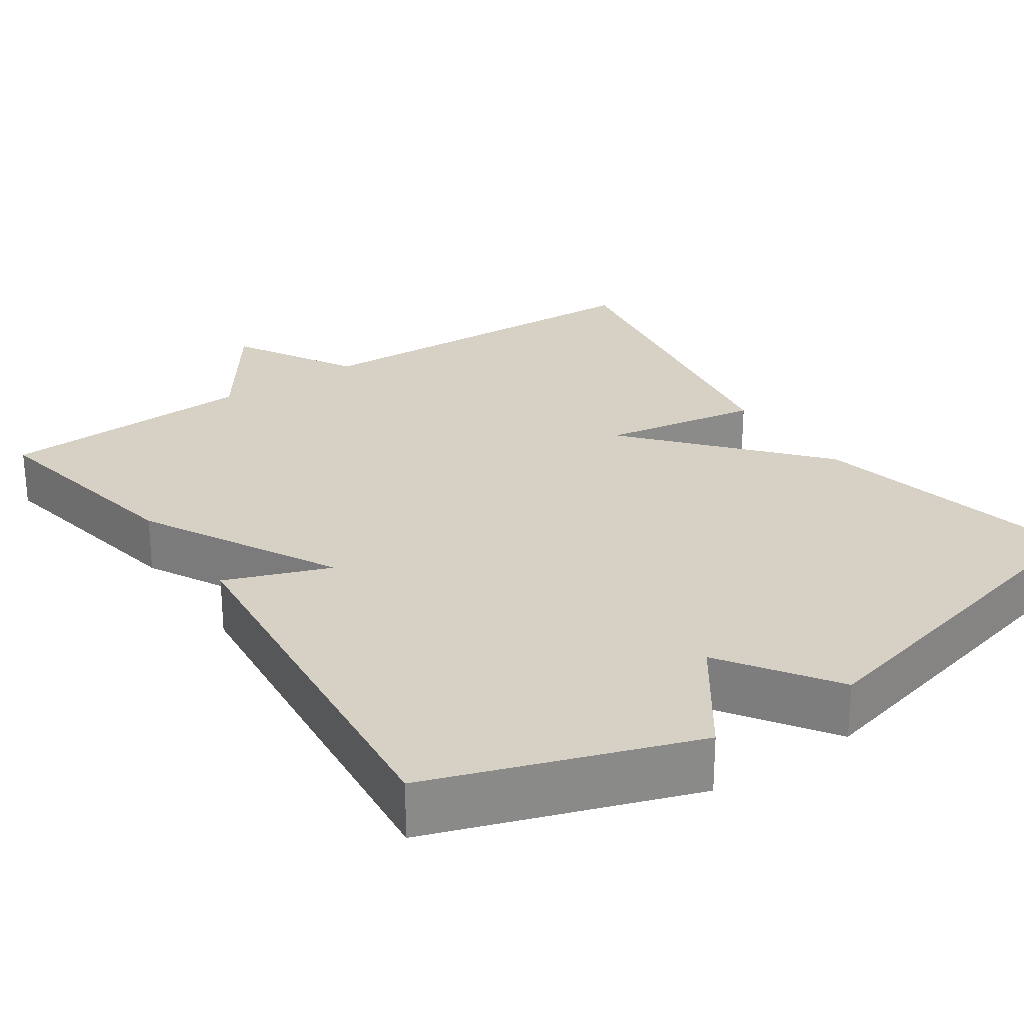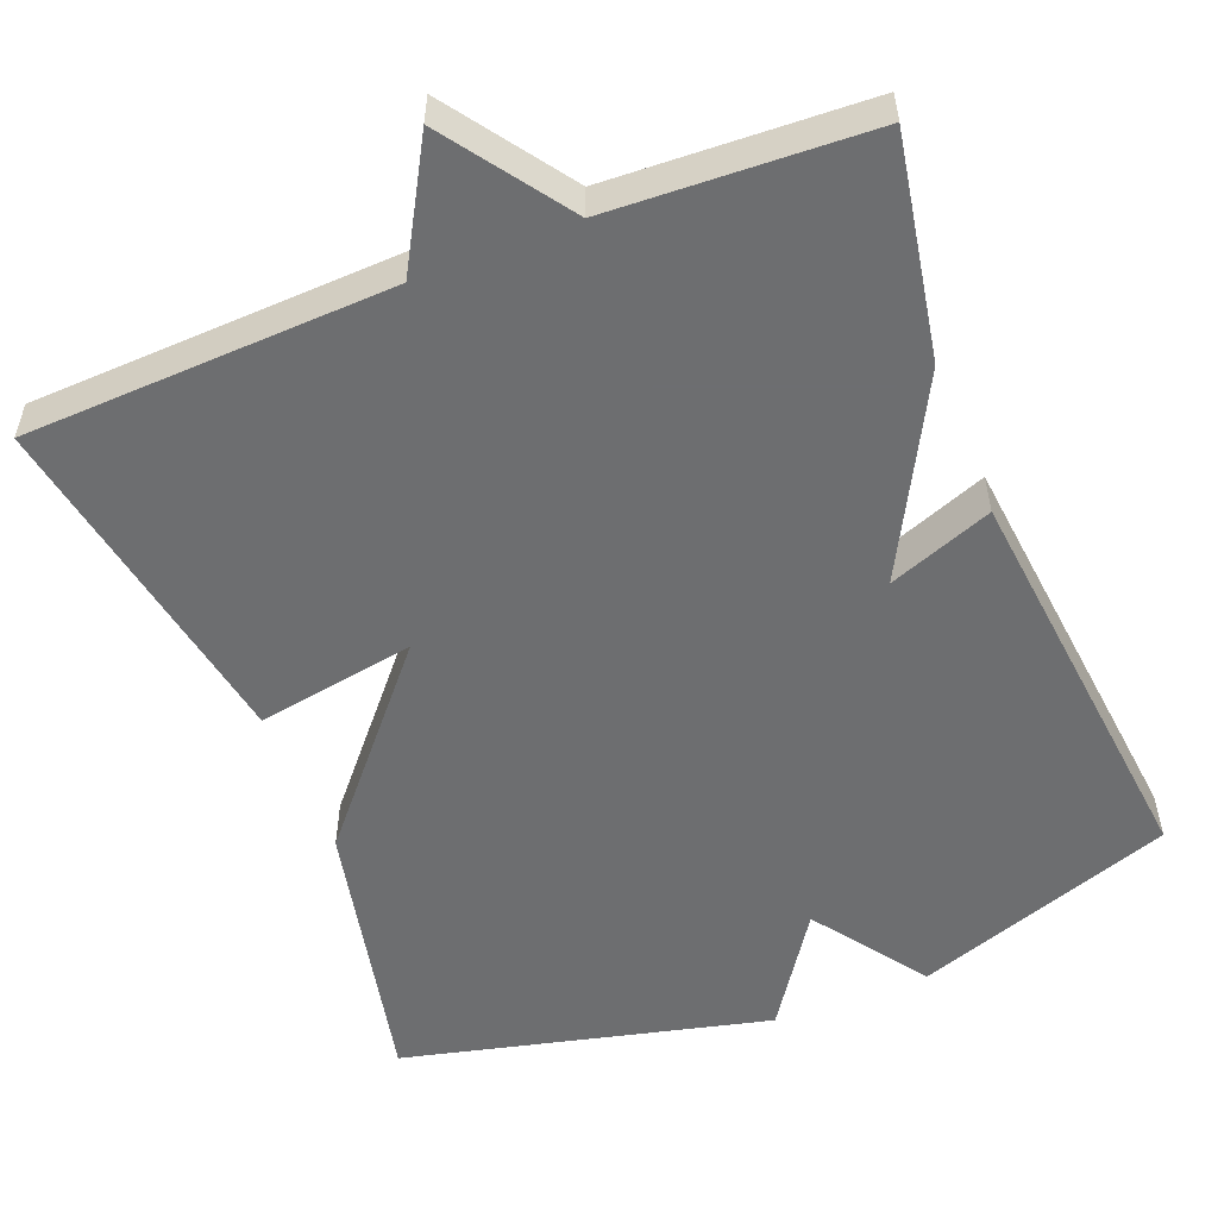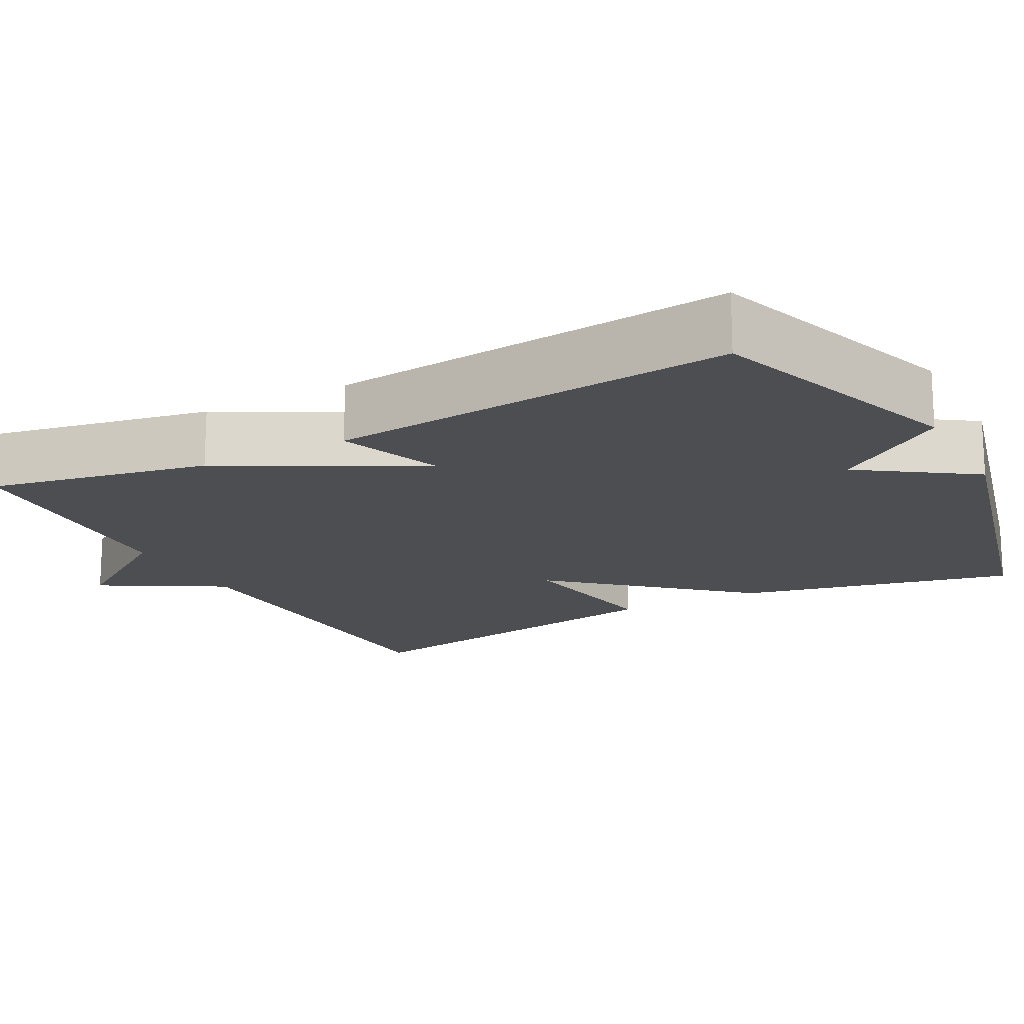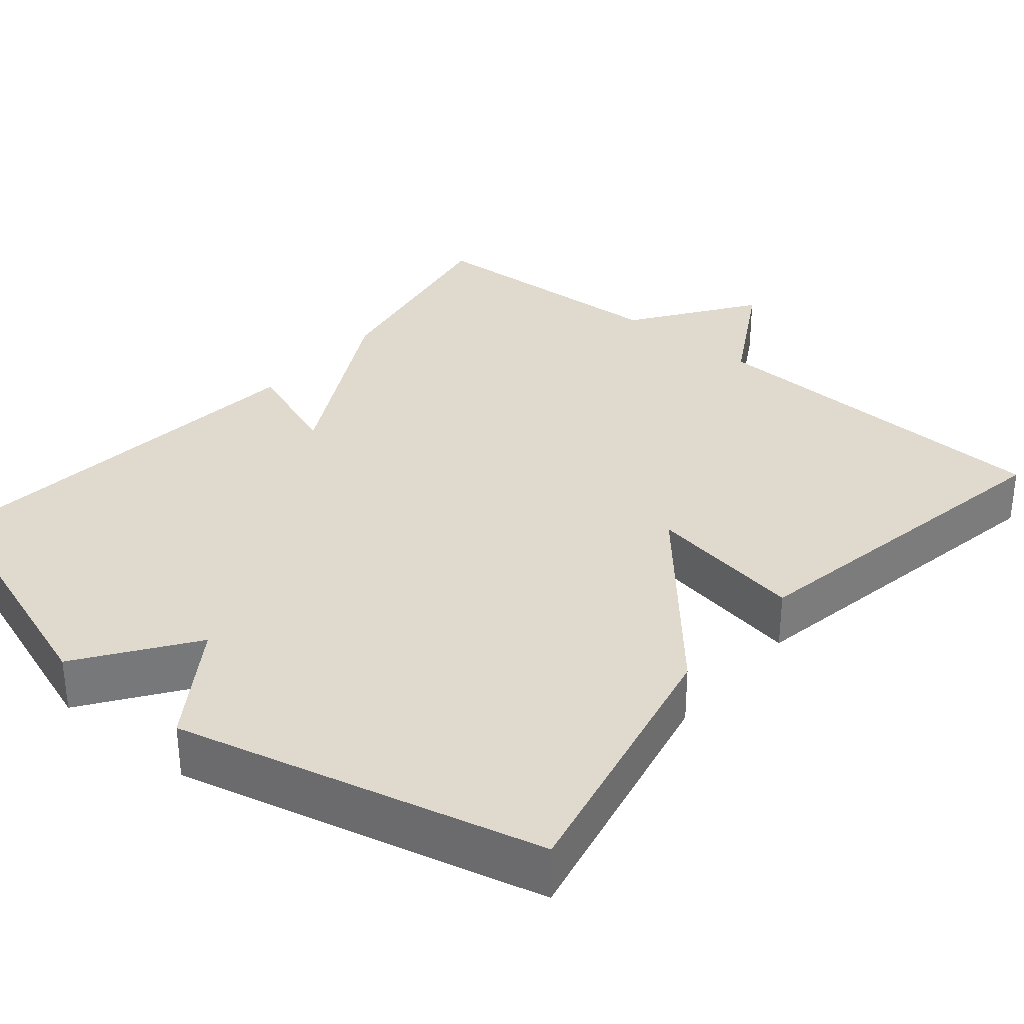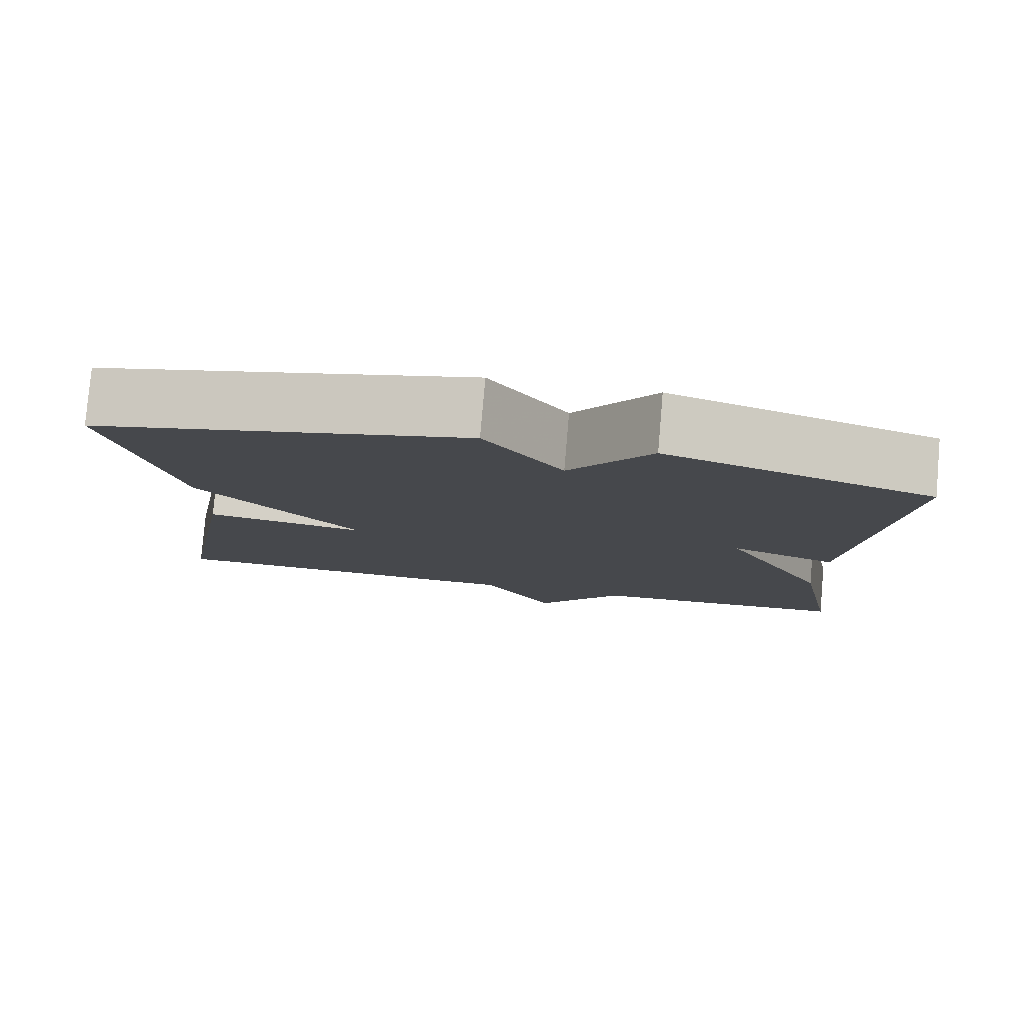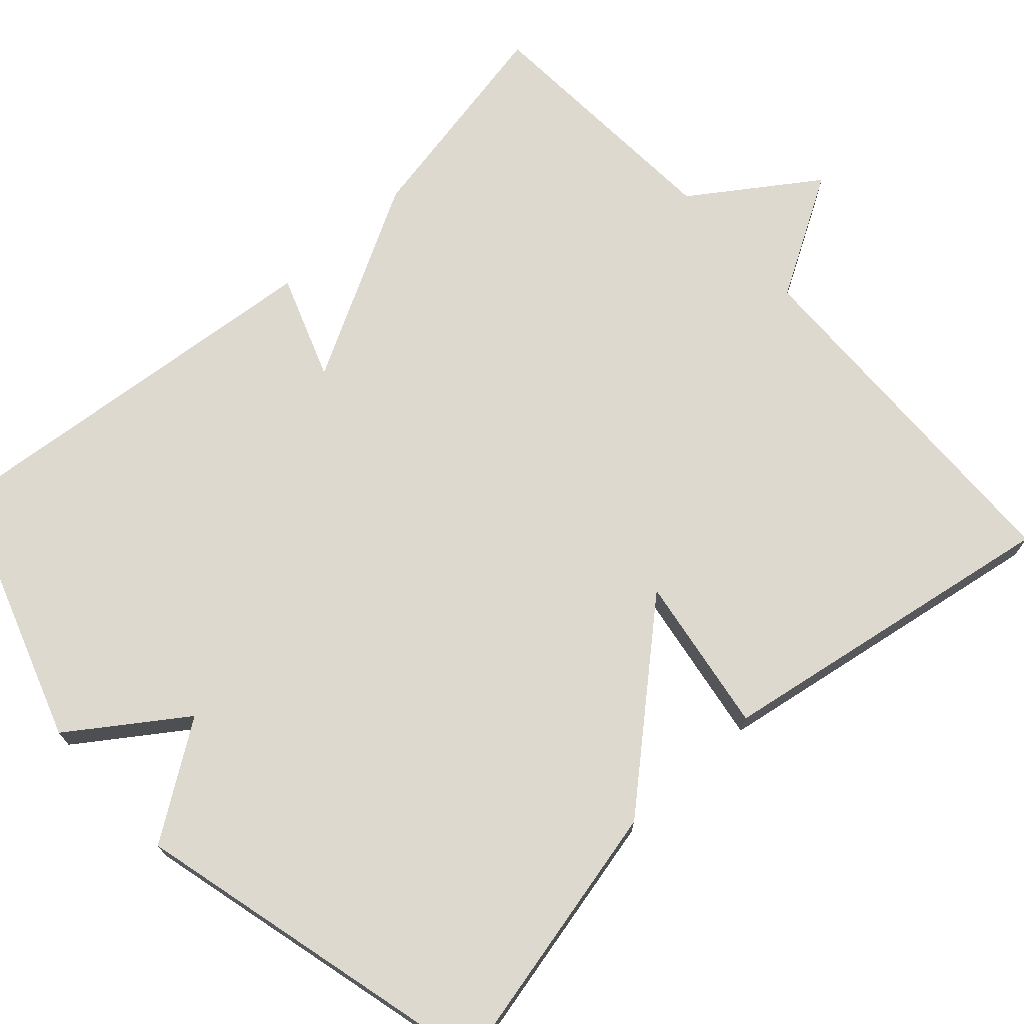
<metadata>
{"format":"obj","ext":"obj","renderer":"f3d","projection":"perspective","resolution":1024,"background":"white","views":[{"elev":26.6,"azim":-34.3,"up":"+Y"},{"elev":-54.3,"azim":-158.2,"up":"+Y"},{"elev":-17.1,"azim":-62.2,"up":"+Y"},{"elev":32.9,"azim":40.0,"up":"+Y"},{"elev":79.8,"azim":-175.1,"up":"+Z"},{"elev":71.6,"azim":47.4,"up":"+Y"}]}
</metadata>
<code>
v -0.5 0.07 0.5
v -0.167 0.07 0.615
v -0.065 0.07 0.471
v 0.033 0.07 0.615
v 0.5 0.07 0.5
v 0.422 0.07 0.146
v 0.219 0.07 -0.088
v 0.422 0.07 -0.054
v 0.5 0.07 -0.5
v 0.031 0.07 -0.517
v -0.059 0.07 -0.674
v -0.169 0.07 -0.517
v -0.5 0.07 -0.5
v -0.447 0.07 -0.219
v -0.313 0.07 0.031
v -0.447 0.07 -0.019
v -0.5 0 0.5
v -0.167 0 0.615
v -0.065 0 0.471
v 0.033 0 0.615
v 0.5 0 0.5
v 0.422 0 0.146
v 0.219 0 -0.088
v 0.422 0 -0.054
v 0.5 0 -0.5
v 0.031 0 -0.517
v -0.059 0 -0.674
v -0.169 0 -0.517
v -0.5 0 -0.5
v -0.447 0 -0.219
v -0.313 0 0.031
v -0.447 0 -0.019
f 1 2 3
f 16 1 3
f 15 16 3
f 5 6 7
f 4 5 7
f 3 4 7
f 15 3 7
f 14 15 7
f 13 14 7
f 12 13 7
f 10 11 12 7
f 7 8 9 10
f 19 18 17
f 19 17 32
f 19 32 31
f 23 22 21
f 23 21 20
f 23 20 19
f 23 19 31
f 23 31 30
f 23 30 29
f 23 29 28
f 23 28 27 26
f 26 25 24 23
f 1 17 18 2
f 2 18 19 3
f 3 19 20 4
f 4 20 21 5
f 5 21 22 6
f 6 22 23 7
f 7 23 24 8
f 8 24 25 9
f 9 25 26 10
f 10 26 27 11
f 11 27 28 12
f 12 28 29 13
f 13 29 30 14
f 14 30 31 15
f 15 31 32 16
f 16 32 17 1

</code>
